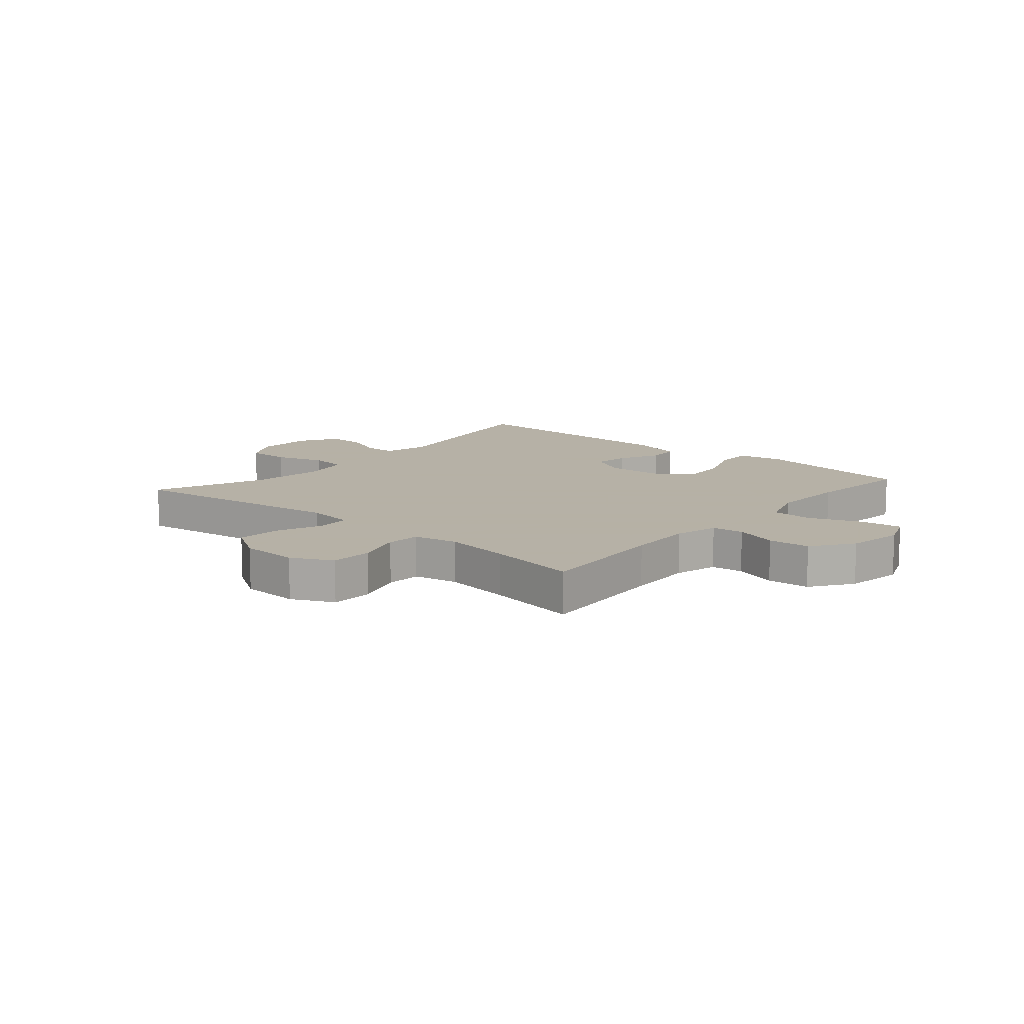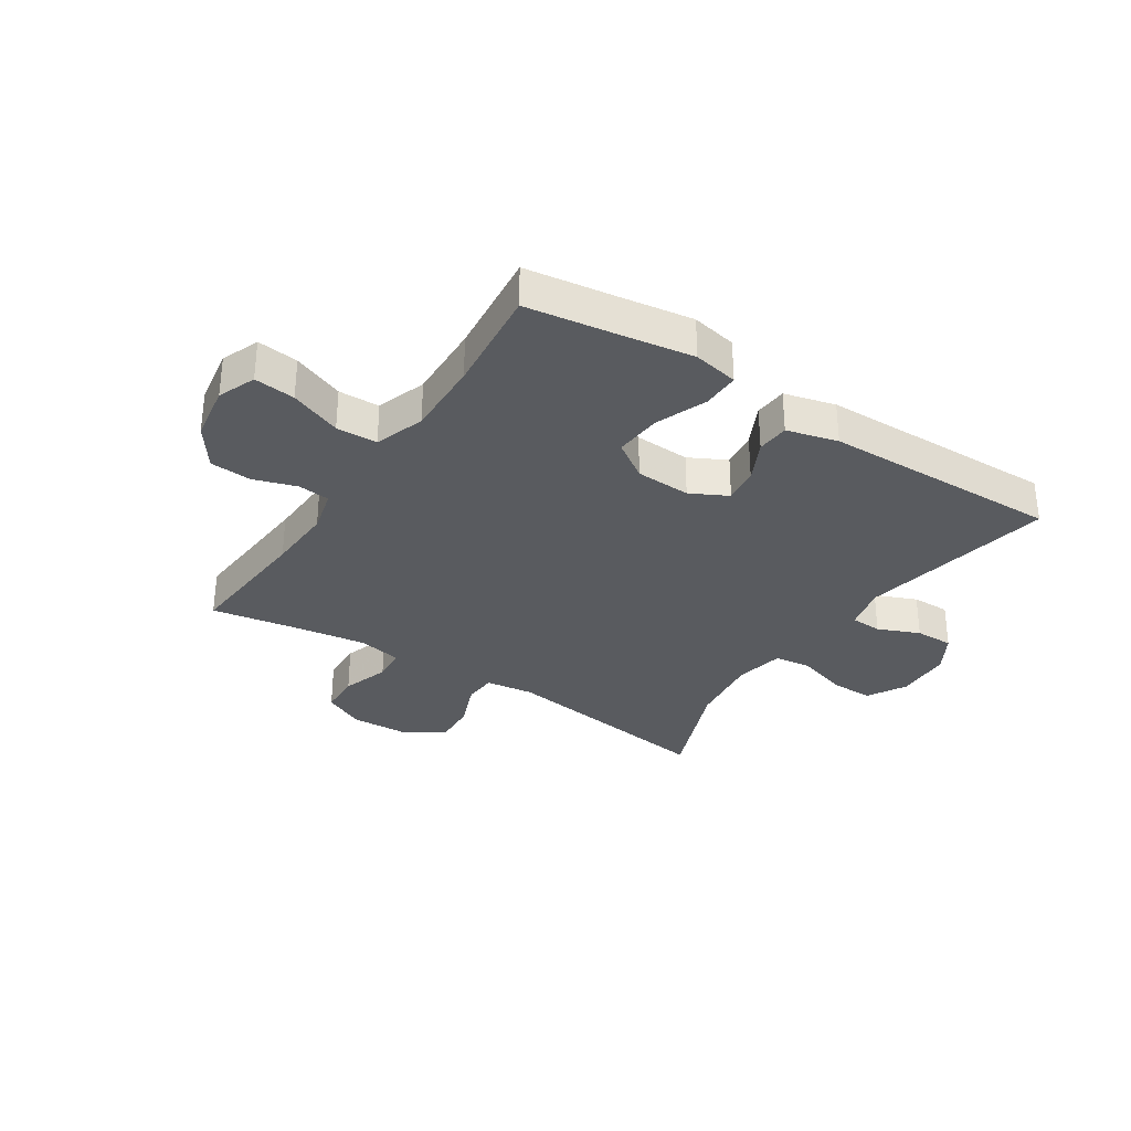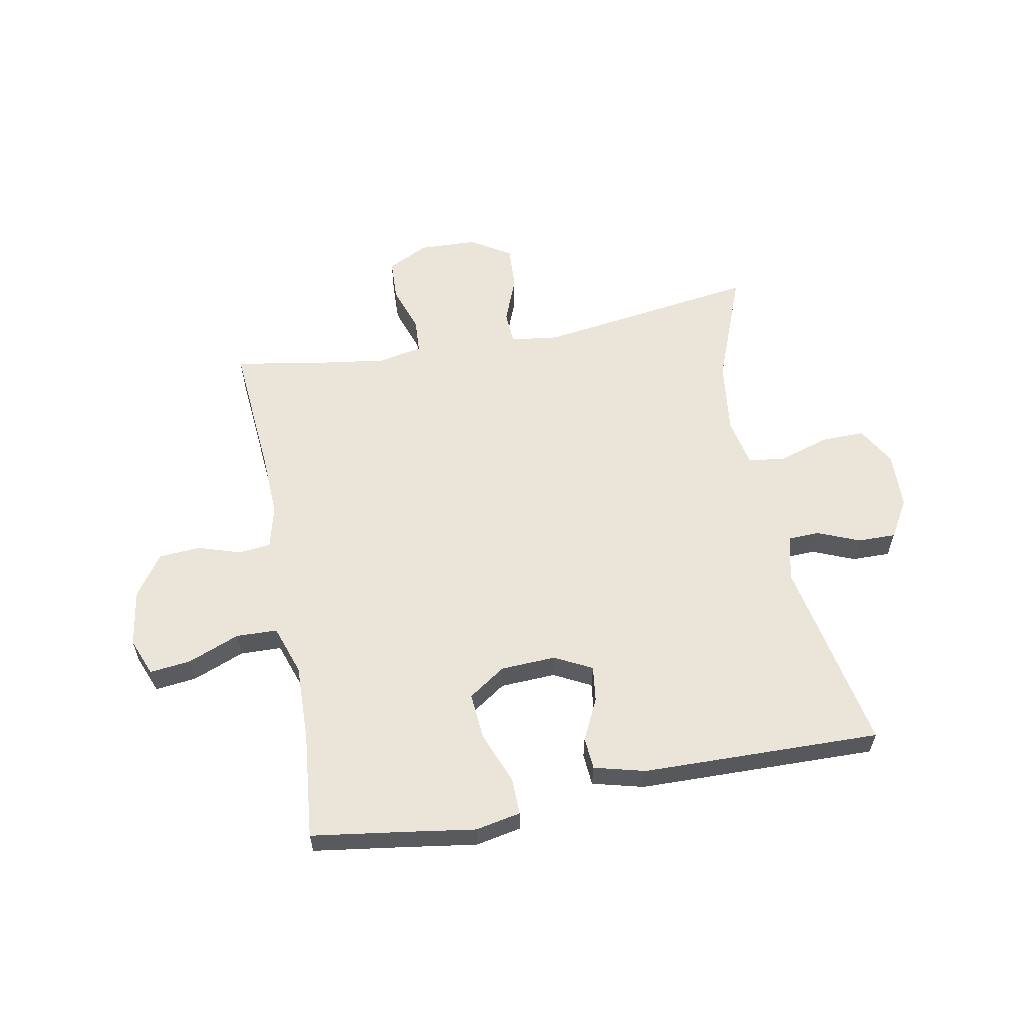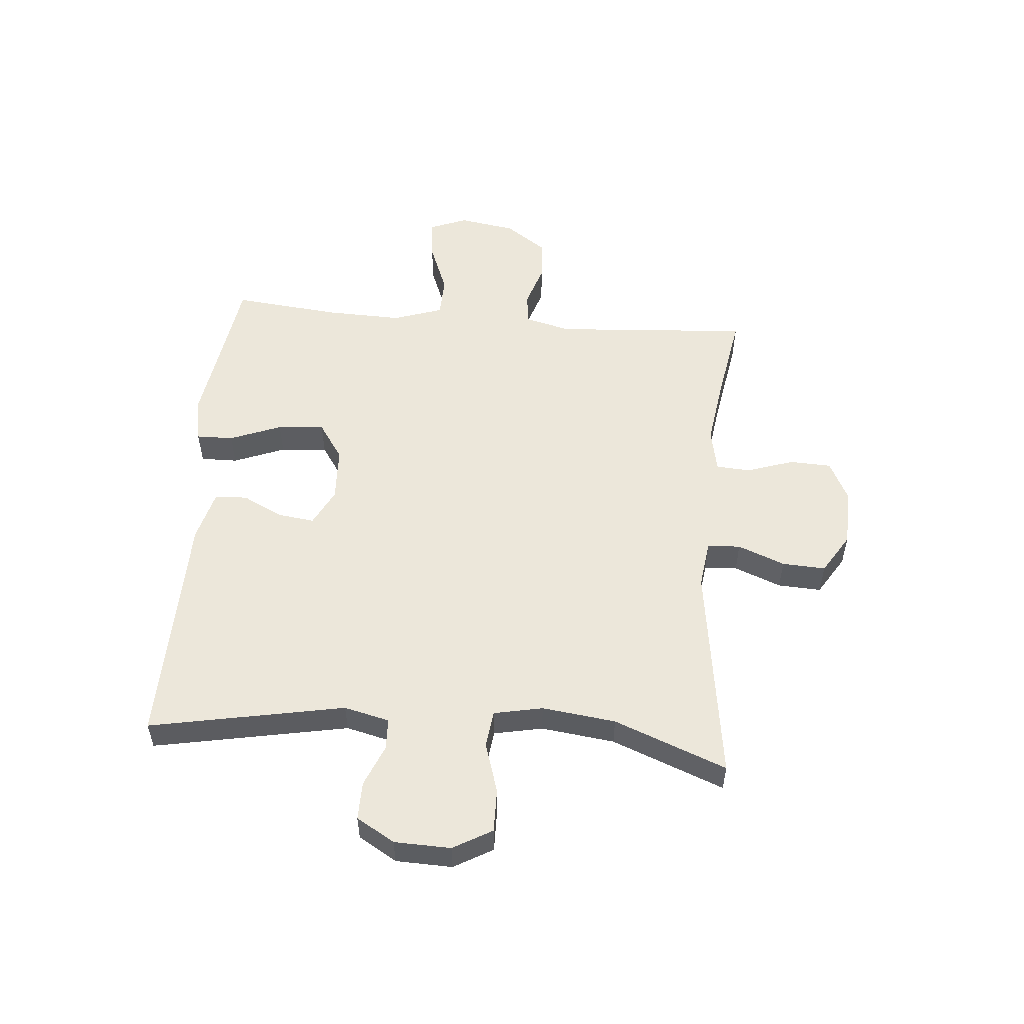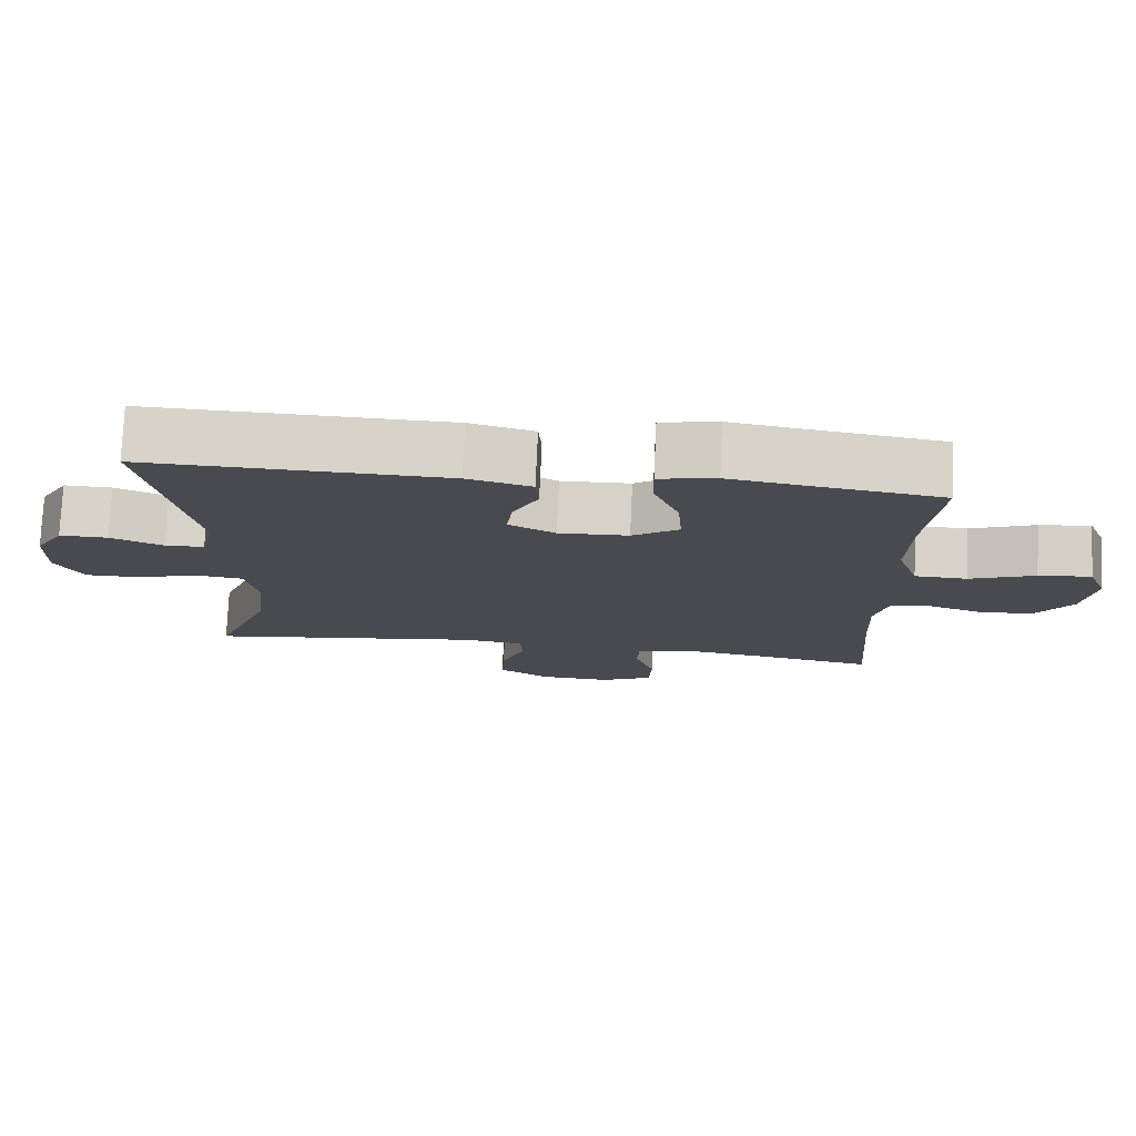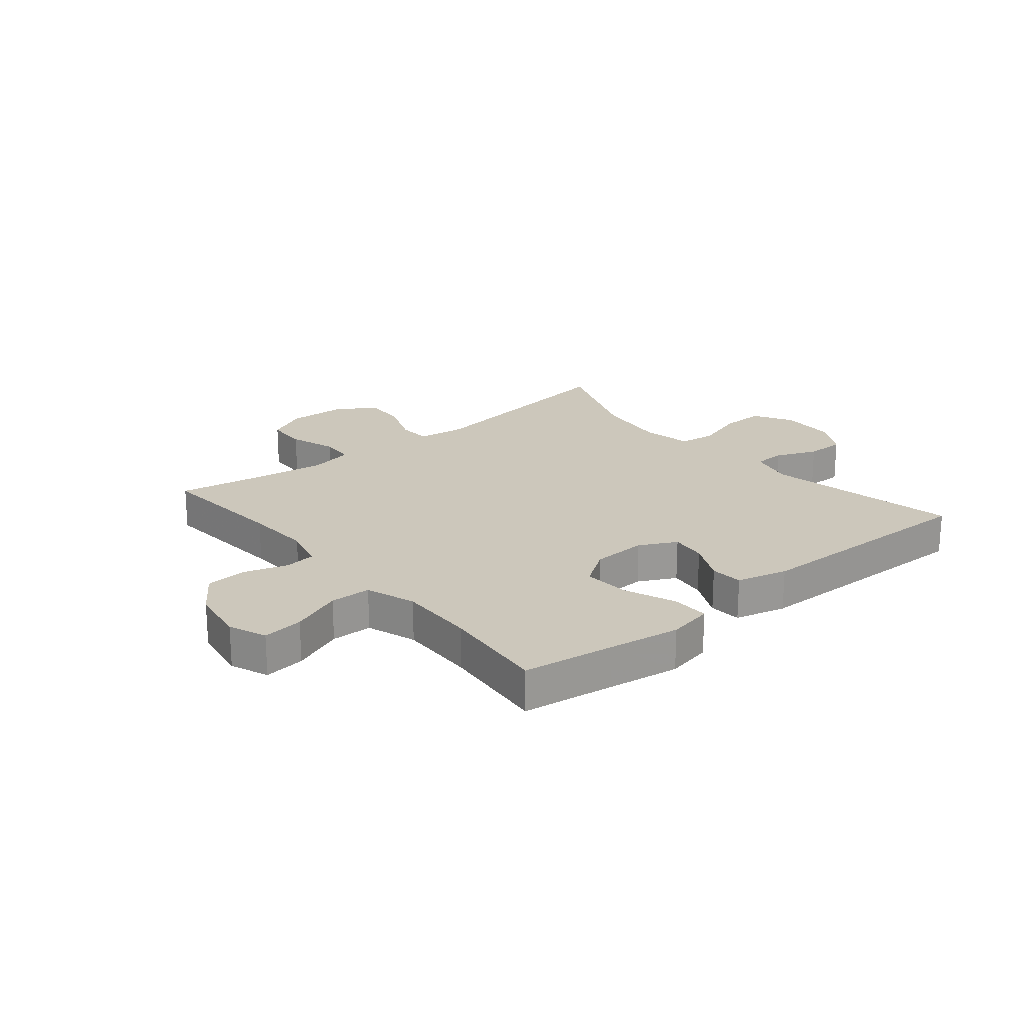
<metadata>
{"format":"obj","ext":"obj","renderer":"f3d","projection":"perspective","resolution":1024,"background":"white","views":[{"elev":12.1,"azim":-139.2,"up":"+Y"},{"elev":-32.2,"azim":-33.2,"up":"+Y"},{"elev":59.0,"azim":-10.8,"up":"+Y"},{"elev":53.5,"azim":94.8,"up":"+Y"},{"elev":76.4,"azim":-177.4,"up":"+Z"},{"elev":21.6,"azim":-39.8,"up":"+Y"}]}
</metadata>
<code>
v 0.5 0.07 -0.5
v 0.119 0.07 -0.447
v 0.036 0.07 -0.458
v 0.033 0.07 -0.515
v 0.065 0.07 -0.596
v 0.069 0.07 -0.671
v 0 0.07 -0.714
v -0.1 0.07 -0.718
v -0.171 0.07 -0.683
v -0.174 0.07 -0.611
v -0.147 0.07 -0.53
v -0.151 0.07 -0.471
v -0.227 0.07 -0.456
v -0.344 0.07 -0.473
v -0.5 0.07 -0.5
v -0.482 0.07 -0.271
v -0.477 0.07 -0.157
v -0.496 0.07 -0.082
v -0.551 0.07 -0.076
v -0.625 0.07 -0.1
v -0.697 0.07 -0.095
v -0.747 0.07 -0.024
v -0.763 0.07 0.074
v -0.737 0.07 0.139
v -0.666 0.07 0.131
v -0.577 0.07 0.096
v -0.506 0.07 0.098
v -0.477 0.07 0.184
v -0.481 0.07 0.316
v -0.5 0.07 0.5
v -0.343 0.07 0.523
v -0.219 0.07 0.542
v -0.141 0.07 0.527
v -0.142 0.07 0.463
v -0.177 0.07 0.374
v -0.183 0.07 0.293
v -0.119 0.07 0.25
v -0.024 0.07 0.246
v 0.04 0.07 0.279
v 0.032 0.07 0.341
v -0.003 0.07 0.412
v 0.001 0.07 0.468
v 0.089 0.07 0.491
v 0.5 0.07 0.5
v 0.436 0.07 0.164
v 0.455 0.07 0.086
v 0.509 0.07 0.084
v 0.581 0.07 0.114
v 0.647 0.07 0.115
v 0.686 0.07 0.049
v 0.689 0.07 -0.048
v 0.651 0.07 -0.115
v 0.576 0.07 -0.114
v 0.489 0.07 -0.087
v 0.425 0.07 -0.095
v 0.408 0.07 -0.179
v 0.424 0.07 -0.306
v 0.5 0 -0.5
v 0.119 0 -0.447
v 0.036 0 -0.458
v 0.033 0 -0.515
v 0.065 0 -0.596
v 0.069 0 -0.671
v 0 0 -0.714
v -0.1 0 -0.718
v -0.171 0 -0.683
v -0.174 0 -0.611
v -0.147 0 -0.53
v -0.151 0 -0.471
v -0.227 0 -0.456
v -0.344 0 -0.473
v -0.5 0 -0.5
v -0.482 0 -0.271
v -0.477 0 -0.157
v -0.496 0 -0.082
v -0.551 0 -0.076
v -0.625 0 -0.1
v -0.697 0 -0.095
v -0.747 0 -0.024
v -0.763 0 0.074
v -0.737 0 0.139
v -0.666 0 0.131
v -0.577 0 0.096
v -0.506 0 0.098
v -0.477 0 0.184
v -0.481 0 0.316
v -0.5 0 0.5
v -0.343 0 0.523
v -0.219 0 0.542
v -0.141 0 0.527
v -0.142 0 0.463
v -0.177 0 0.374
v -0.183 0 0.293
v -0.119 0 0.25
v -0.024 0 0.246
v 0.04 0 0.279
v 0.032 0 0.341
v -0.003 0 0.412
v 0.001 0 0.468
v 0.089 0 0.491
v 0.5 0 0.5
v 0.436 0 0.164
v 0.455 0 0.086
v 0.509 0 0.084
v 0.581 0 0.114
v 0.647 0 0.115
v 0.686 0 0.049
v 0.689 0 -0.048
v 0.651 0 -0.115
v 0.576 0 -0.114
v 0.489 0 -0.087
v 0.425 0 -0.095
v 0.408 0 -0.179
v 0.424 0 -0.306
f 51 52 53 54
f 51 54 55
f 50 51 55
f 47 48 49 50
f 46 47 50 55
f 45 46 55 56
f 43 44 45
f 40 41 42 43
f 39 40 43 45
f 38 39 45 56
f 32 33 34 35
f 31 32 35 36
f 29 30 31 36
f 28 29 36 37
f 23 24 25 26
f 23 26 27
f 22 23 27
f 19 20 21 22
f 18 19 22 27
f 17 18 27 28
f 14 15 16
f 13 14 16 17
f 12 13 17 28
f 8 9 10 11
f 8 11 12
f 7 8 12
f 4 5 6 7
f 3 4 7 12
f 2 3 12 28
f 57 1 2 28
f 38 56 57
f 28 37 38 57
f 111 110 109 108
f 112 111 108
f 112 108 107
f 107 106 105 104
f 112 107 104 103
f 113 112 103 102
f 102 101 100
f 100 99 98 97
f 102 100 97 96
f 113 102 96 95
f 92 91 90 89
f 93 92 89 88
f 93 88 87 86
f 94 93 86 85
f 83 82 81 80
f 84 83 80
f 84 80 79
f 79 78 77 76
f 84 79 76 75
f 85 84 75 74
f 73 72 71
f 74 73 71 70
f 85 74 70 69
f 68 67 66 65
f 69 68 65
f 69 65 64
f 64 63 62 61
f 69 64 61 60
f 85 69 60 59
f 85 59 58 114
f 114 113 95
f 114 95 94 85
f 1 58 59 2
f 2 59 60 3
f 3 60 61 4
f 4 61 62 5
f 5 62 63 6
f 6 63 64 7
f 7 64 65 8
f 8 65 66 9
f 9 66 67 10
f 10 67 68 11
f 11 68 69 12
f 12 69 70 13
f 13 70 71 14
f 14 71 72 15
f 15 72 73 16
f 16 73 74 17
f 17 74 75 18
f 18 75 76 19
f 19 76 77 20
f 20 77 78 21
f 21 78 79 22
f 22 79 80 23
f 23 80 81 24
f 24 81 82 25
f 25 82 83 26
f 26 83 84 27
f 27 84 85 28
f 28 85 86 29
f 29 86 87 30
f 30 87 88 31
f 31 88 89 32
f 32 89 90 33
f 33 90 91 34
f 34 91 92 35
f 35 92 93 36
f 36 93 94 37
f 37 94 95 38
f 38 95 96 39
f 39 96 97 40
f 40 97 98 41
f 41 98 99 42
f 42 99 100 43
f 43 100 101 44
f 44 101 102 45
f 45 102 103 46
f 46 103 104 47
f 47 104 105 48
f 48 105 106 49
f 49 106 107 50
f 50 107 108 51
f 51 108 109 52
f 52 109 110 53
f 53 110 111 54
f 54 111 112 55
f 55 112 113 56
f 56 113 114 57
f 57 114 58 1

</code>
